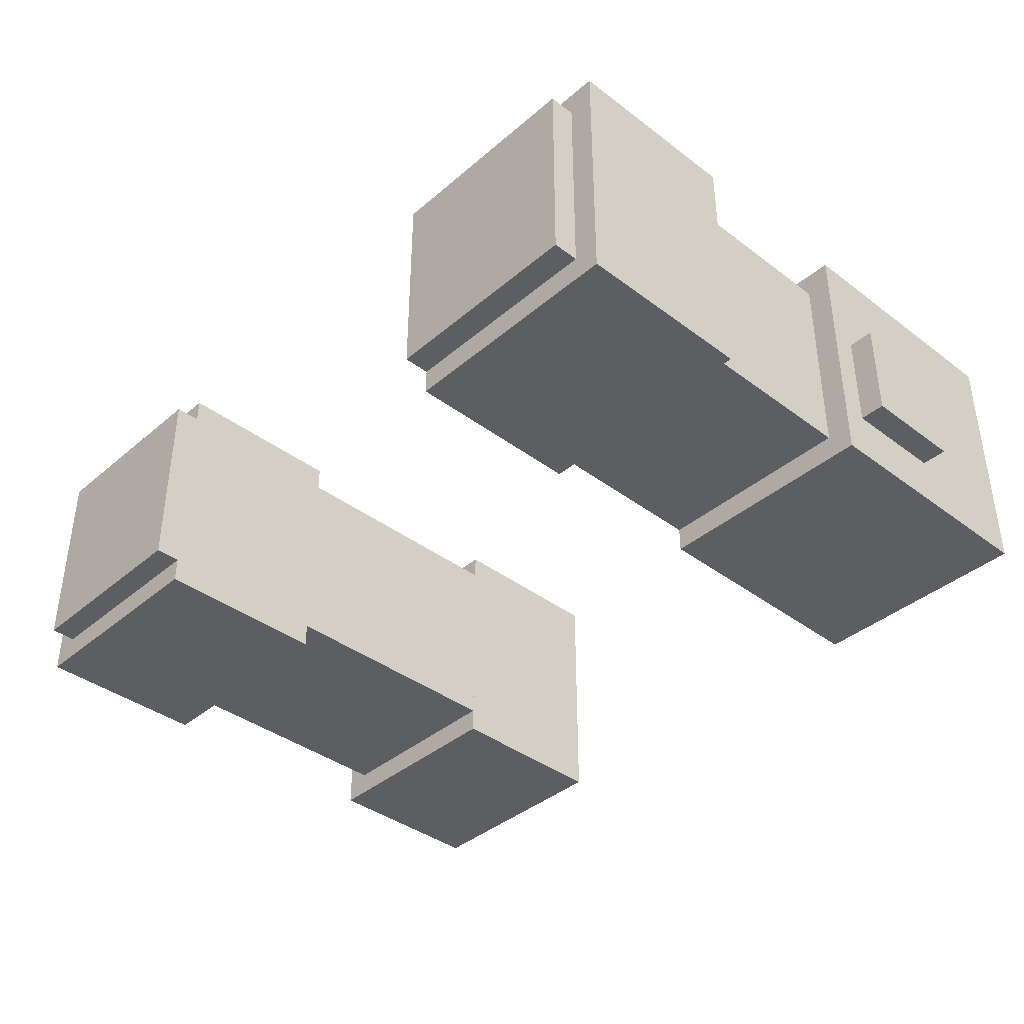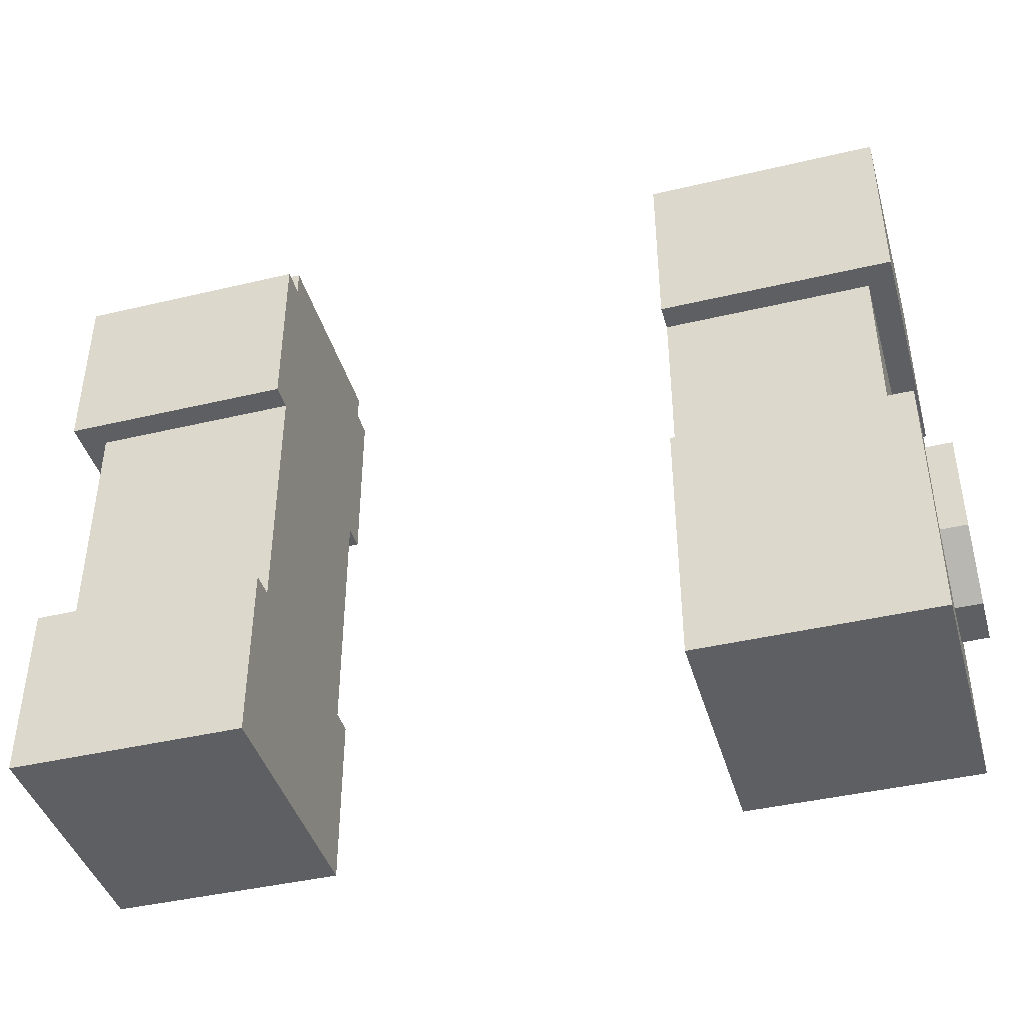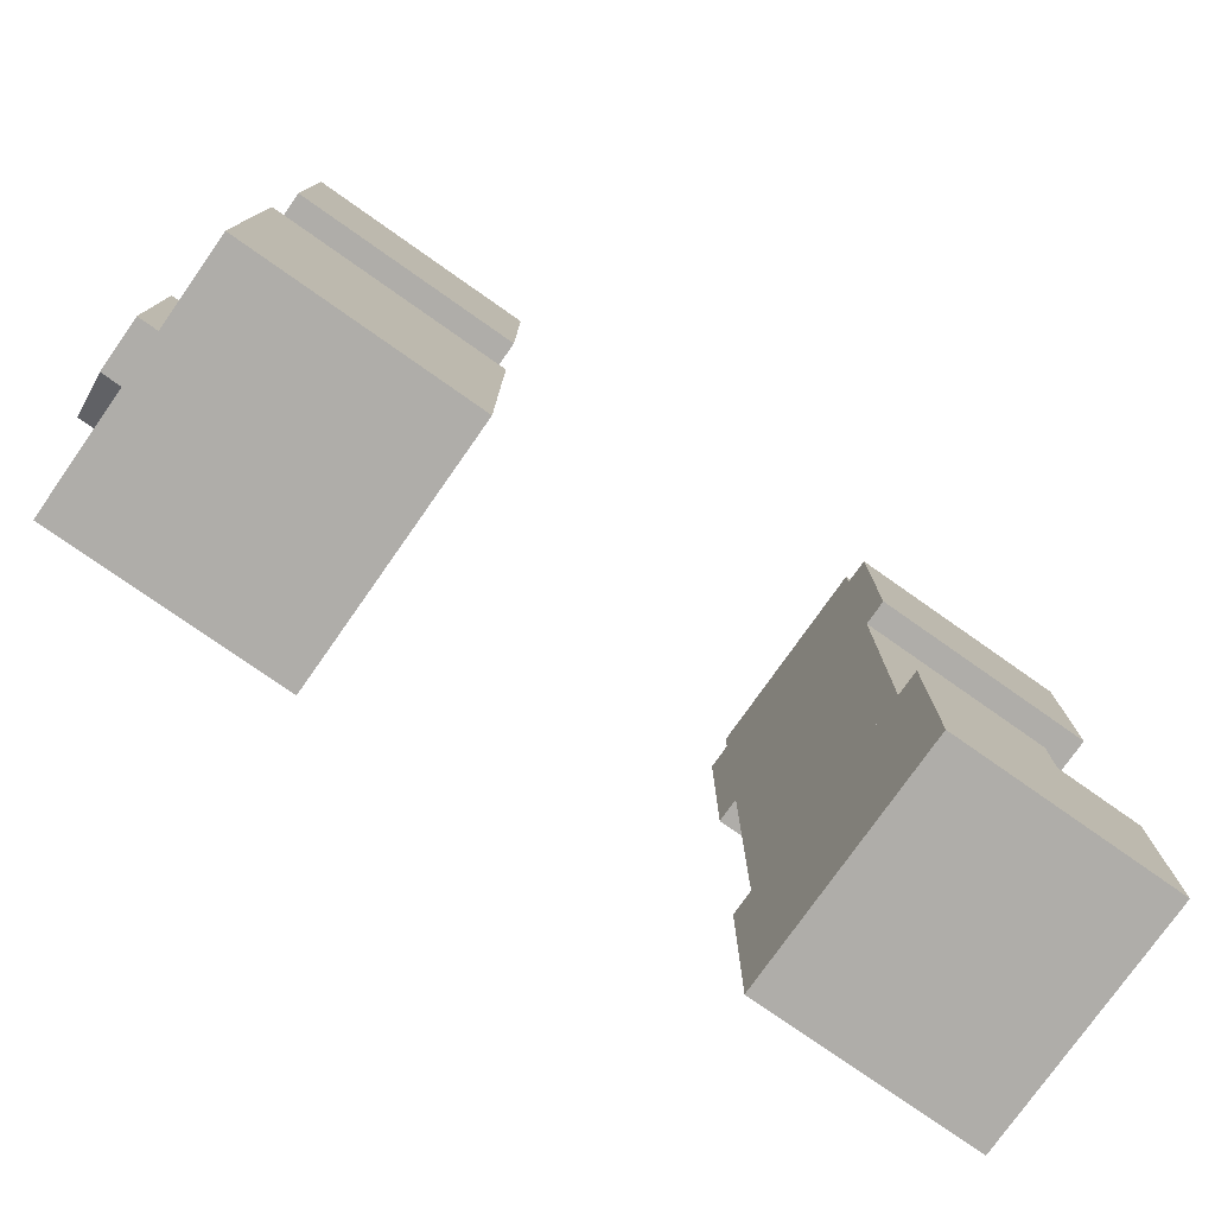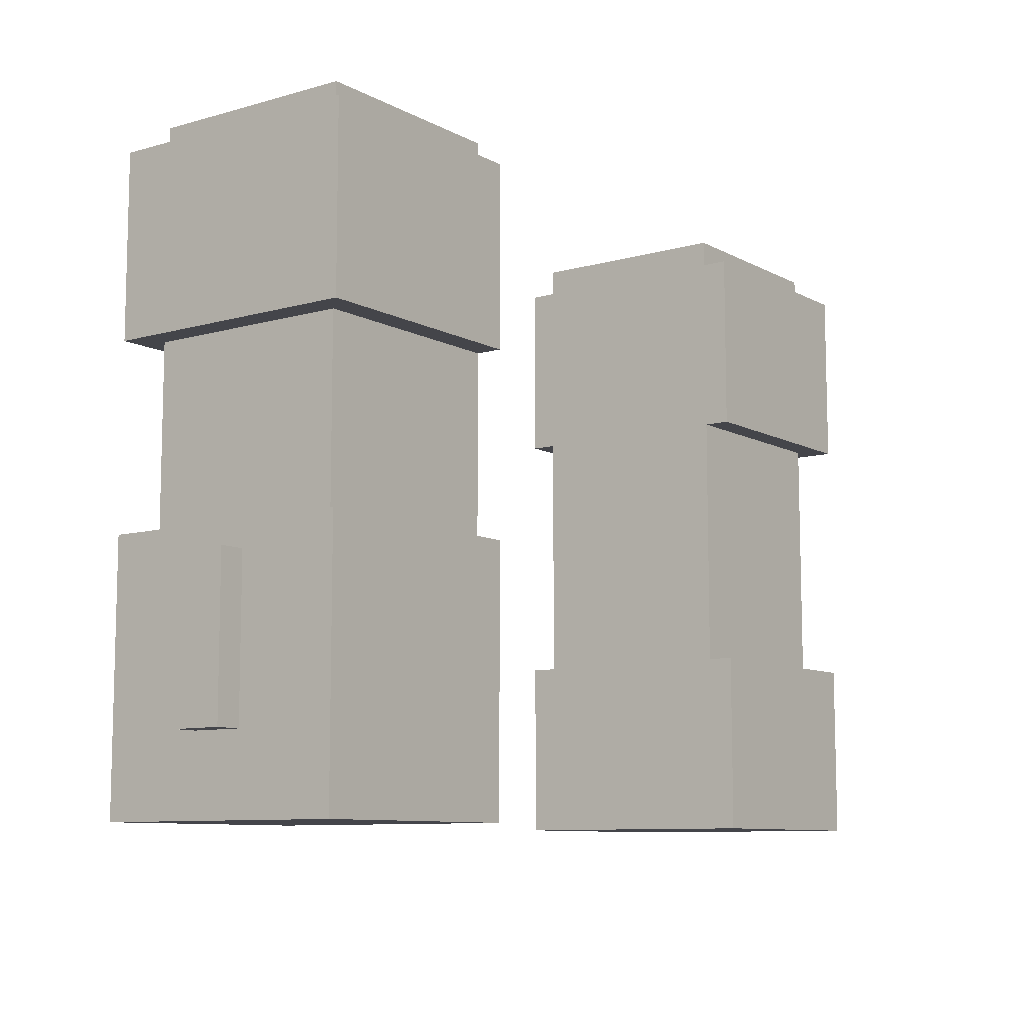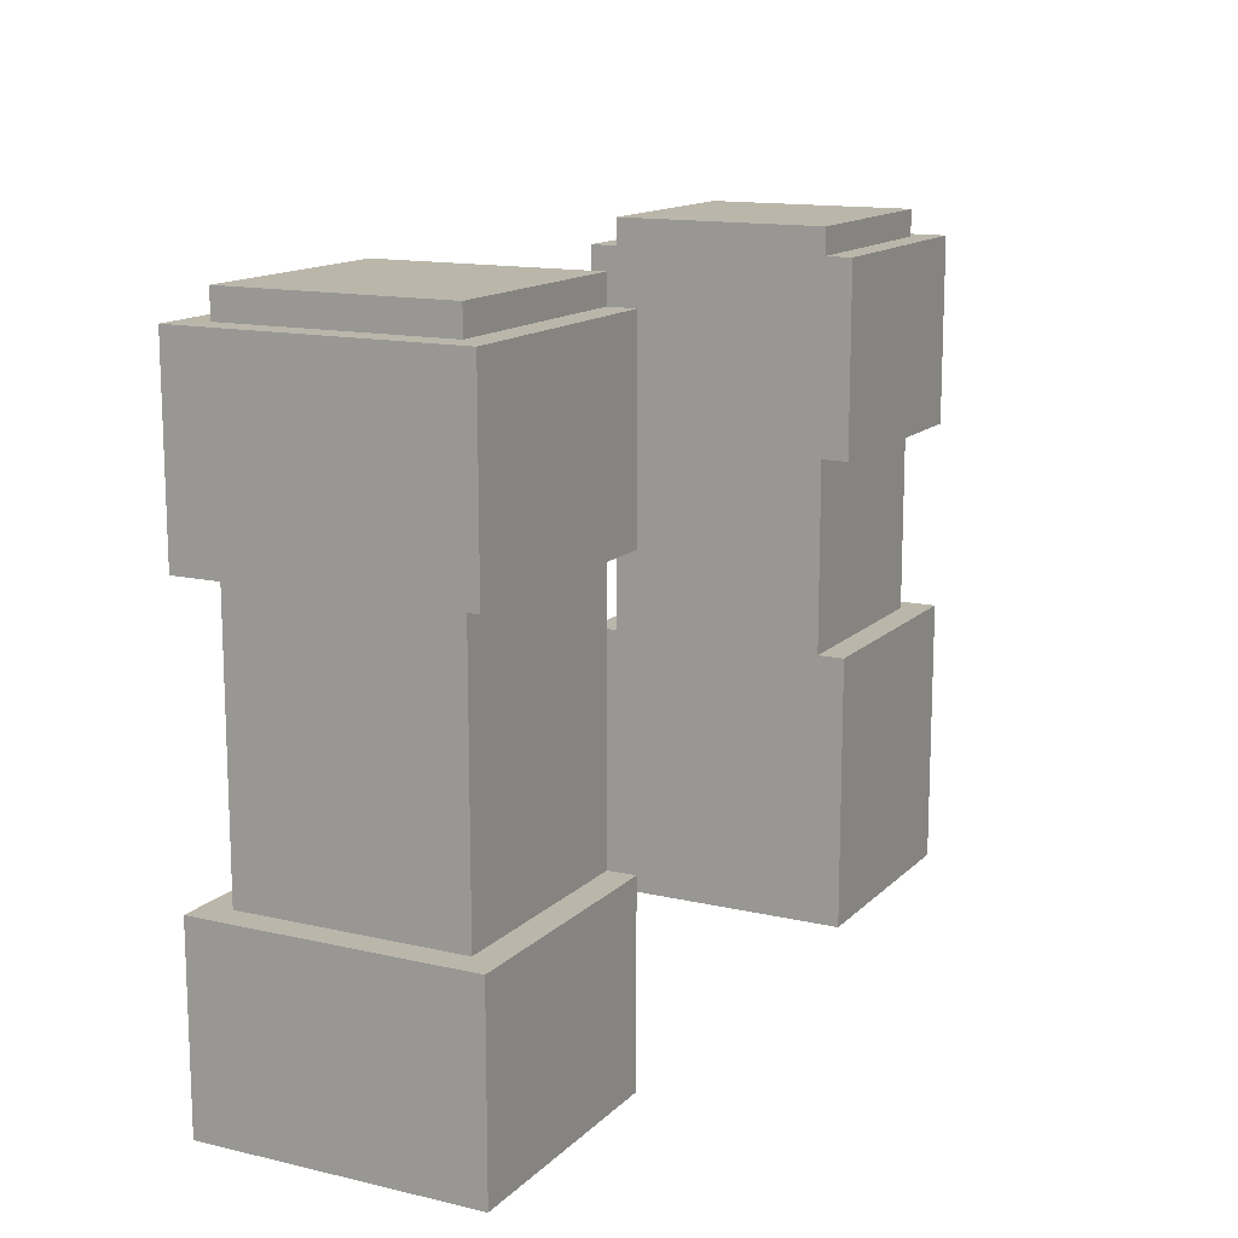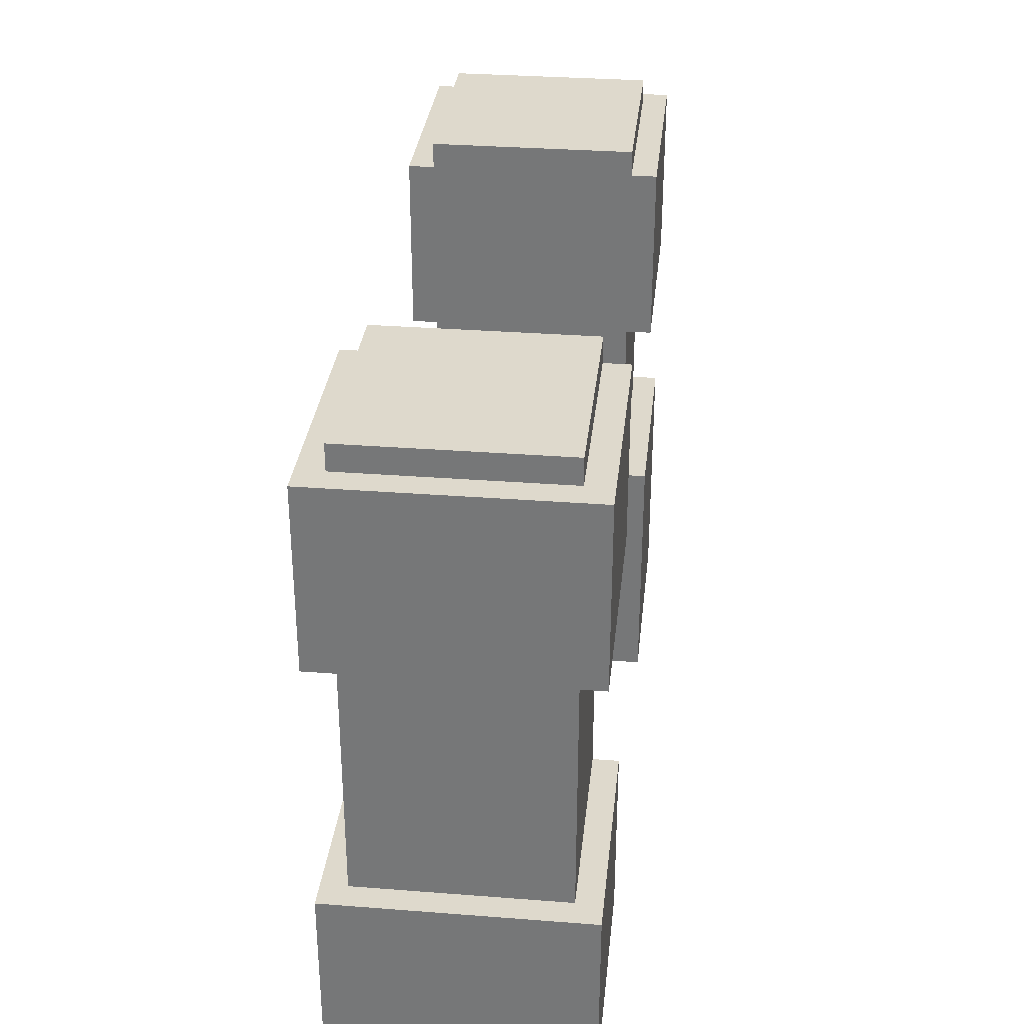
<metadata>
{"format":"obj","ext":"obj","renderer":"f3d","projection":"perspective","resolution":1024,"background":"white","views":[{"elev":-39.0,"azim":-133.3,"up":"+Z"},{"elev":-42.0,"azim":-164.1,"up":"+Y"},{"elev":-77.2,"azim":-35.1,"up":"+Y"},{"elev":-9.3,"azim":-53.5,"up":"+Y"},{"elev":13.8,"azim":117.4,"up":"+Y"},{"elev":32.1,"azim":96.2,"up":"+Y"}]}
</metadata>
<code>
g avatar_red_soldier_arms_mesh
v -0.5625 1 -0.04651
v -0.5625 0.8125 -0.04651
v -0.5625 0.8125 -0.109
v -0.5625 0.875 -0.1715
v -0.5625 1 -0.1715
v -0.25 0.7187 0.07849
v -0.25 1.031 0.07849
v -0.25 1.031 -0.234
v -0.25 0.7187 -0.234
v -0.5 1.031 0.04724
v -0.5 1.25 -0.2028
v -0.5 1.25 0.04724
v -0.5 1.031 -0.2028
v -0.5 1.5 0.04724
v -0.5 1.469 0.04724
v -0.5 1.5 -0.2028
v -0.5 1.469 -0.2028
v 0.25 0.9375 0.04724
v 0.25 1.25 -0.2028
v 0.25 1.25 0.04724
v 0.25 0.9375 -0.2028
v 0.25 1.5 0.04724
v 0.25 1.469 0.04724
v 0.25 1.5 -0.2028
v 0.25 1.469 -0.2028
v -0.25 1.031 0.04724
v -0.25 1.25 0.04724
v -0.25 1.25 -0.2028
v -0.25 1.031 -0.2028
v -0.25 1.469 0.04724
v -0.25 1.5 0.04724
v -0.25 1.5 -0.2028
v -0.25 1.469 -0.2028
v 0.5 0.9375 0.04724
v 0.5 1.25 0.04724
v 0.5 1.25 -0.2028
v 0.5 0.9375 -0.2028
v 0.5 1.469 0.04724
v 0.5 1.5 0.04724
v 0.5 1.5 -0.2028
v 0.5 1.469 -0.2028
v 0.5312 0.7187 0.07849
v 0.5312 0.9375 0.07849
v 0.5312 0.9375 -0.234
v 0.5312 0.7187 -0.234
v 0.5312 1.25 0.07849
v 0.5312 1.469 0.07849
v 0.5312 1.469 -0.234
v 0.5312 1.25 -0.234
v -0.5312 1.031 0.07849
v -0.25 1.031 0.07849
v -0.5312 0.7187 0.07849
v -0.25 0.7187 0.07849
v -0.5312 1.25 0.07849
v -0.5312 1.469 0.07849
v -0.25 1.469 0.07849
v -0.25 1.25 0.07849
v 0.25 0.9375 0.07849
v 0.5312 0.9375 0.07849
v 0.25 0.7187 0.07849
v 0.5312 0.7187 0.07849
v 0.25 1.469 0.07849
v 0.5312 1.469 0.07849
v 0.25 1.25 0.07849
v 0.5312 1.25 0.07849
v -0.5 1.031 0.04724
v -0.5 1.25 0.04724
v -0.25 1.25 0.04724
v -0.25 1.031 0.04724
v -0.25 1.5 0.04724
v -0.5 1.469 0.04724
v -0.5 1.5 0.04724
v -0.25 1.469 0.04724
v 0.25 0.9375 0.04724
v 0.25 1.25 0.04724
v 0.5 1.25 0.04724
v 0.5 0.9375 0.04724
v 0.25 1.469 0.04724
v 0.25 1.5 0.04724
v 0.5 1.5 0.04724
v 0.5 1.469 0.04724
v -0.5625 1 -0.04651
v -0.5312 1 -0.04651
v -0.5625 0.8125 -0.04651
v -0.5312 0.8125 -0.04651
v -0.5625 0.875 -0.1715
v -0.5312 0.875 -0.1715
v -0.5625 1 -0.1715
v -0.5312 1 -0.1715
v -0.25 1.469 -0.2028
v -0.5 1.5 -0.2028
v -0.5 1.469 -0.2028
v -0.25 1.5 -0.2028
v 0.5 1.469 -0.2028
v 0.25 1.5 -0.2028
v 0.25 1.469 -0.2028
v 0.5 1.5 -0.2028
v -0.5312 0.7187 0.07849
v -0.25 0.7187 0.07849
v -0.25 0.7187 -0.234
v -0.5312 0.7187 -0.234
v 0.25 0.7187 0.07849
v 0.5312 0.7187 0.07849
v 0.5312 0.7187 -0.234
v 0.25 0.7187 -0.234
v -0.5625 0.8125 -0.04651
v -0.5312 0.8125 -0.04651
v -0.5312 0.8125 -0.109
v -0.5625 0.8125 -0.109
v -0.5625 0.8125 -0.109
v -0.5312 0.8125 -0.109
v -0.5312 0.875 -0.1715
v -0.5625 0.875 -0.1715
v 0.25 1.25 0.07849
v 0.25 1.25 -0.234
v 0.25 1.469 -0.234
v 0.25 1.469 0.07849
v -0.5312 1.25 0.07849
v -0.25 1.25 0.07849
v -0.25 1.25 -0.234
v -0.5312 1.25 -0.234
v -0.5312 1.469 0.07849
v -0.5312 1.469 -0.234
v -0.25 1.469 0.07849
v -0.25 1.469 -0.234
v 0.25 1.469 0.07849
v 0.25 1.469 -0.234
v 0.5312 1.469 0.07849
v 0.5312 1.469 -0.234
v 0.5312 0.9375 0.07849
v 0.25 0.9375 0.07849
v 0.25 0.9375 -0.234
v 0.5312 0.9375 -0.234
v 0.25 0.7187 0.07849
v 0.25 0.9375 -0.234
v 0.25 0.9375 0.07849
v 0.25 0.7187 -0.234
v -0.5312 0.7187 0.07849
v -0.5312 1.031 -0.234
v -0.5312 1.031 0.07849
v -0.5312 0.7187 -0.234
v -0.5625 1 -0.1715
v -0.5312 1 -0.04651
v -0.5625 1 -0.04651
v -0.5312 1 -0.1715
v -0.5312 1.031 0.07849
v -0.25 1.031 -0.234
v -0.25 1.031 0.07849
v -0.5312 1.031 -0.234
v 0.25 1.25 0.07849
v 0.5312 1.25 0.07849
v 0.5312 1.25 -0.234
v 0.25 1.25 -0.234
v -0.25 1.469 0.07849
v -0.25 1.469 -0.234
v -0.25 1.25 0.07849
v -0.25 1.25 -0.234
v -0.5 1.5 0.04724
v -0.5 1.5 -0.2028
v -0.25 1.5 0.04724
v -0.25 1.5 -0.2028
v 0.25 1.5 0.04724
v 0.25 1.5 -0.2028
v 0.5 1.5 0.04724
v 0.5 1.5 -0.2028
v -0.5312 1.25 0.07849
v -0.5312 1.469 -0.234
v -0.5312 1.469 0.07849
v -0.5312 1.25 -0.234
v -0.5312 1.25 -0.234
v -0.25 1.25 -0.234
v -0.25 1.469 -0.234
v -0.5312 1.469 -0.234
v -0.5 1.031 -0.2028
v -0.25 1.031 -0.2028
v -0.25 1.25 -0.2028
v -0.5 1.25 -0.2028
v -0.5312 0.7187 -0.234
v -0.25 0.7187 -0.234
v -0.25 1.031 -0.234
v -0.5312 1.031 -0.234
v 0.25 1.25 -0.234
v 0.5312 1.25 -0.234
v 0.5312 1.469 -0.234
v 0.25 1.469 -0.234
v 0.25 0.9375 -0.2028
v 0.5 0.9375 -0.2028
v 0.5 1.25 -0.2028
v 0.25 1.25 -0.2028
v 0.25 0.7187 -0.234
v 0.5312 0.7187 -0.234
v 0.5312 0.9375 -0.234
v 0.25 0.9375 -0.234
g avatar_red_soldier_arms_mesh_0
f 3 2 1
f 4 3 1
f 1 5 4
f 8 7 6
f 6 9 8
f 12 11 10
f 11 13 10
f 16 15 14
f 16 17 15
f 20 19 18
f 19 21 18
f 24 23 22
f 24 25 23
f 28 27 26
f 26 29 28
f 32 31 30
f 30 33 32
f 36 35 34
f 34 37 36
f 40 39 38
f 38 41 40
f 44 43 42
f 42 45 44
f 48 47 46
f 46 49 48
f 52 51 50
f 52 53 51
f 56 55 54
f 54 57 56
f 60 59 58
f 60 61 59
f 64 63 62
f 64 65 63
f 68 67 66
f 66 69 68
f 72 71 70
f 71 73 70
f 76 75 74
f 74 77 76
f 80 79 78
f 78 81 80
f 84 83 82
f 84 85 83
f 88 87 86
f 88 89 87
f 92 91 90
f 91 93 90
f 96 95 94
f 95 97 94
f 100 99 98
f 98 101 100
f 104 103 102
f 102 105 104
f 108 107 106
f 106 109 108
f 112 111 110
f 110 113 112
f 116 115 114
f 114 117 116
f 120 119 118
f 118 121 120
f 124 123 122
f 125 123 124
f 128 127 126
f 129 127 128
f 132 131 130
f 130 133 132
f 136 135 134
f 135 137 134
f 140 139 138
f 139 141 138
f 144 143 142
f 145 142 143
f 148 147 146
f 147 149 146
f 152 151 150
f 150 153 152
f 156 155 154
f 157 155 156
f 160 159 158
f 161 159 160
f 164 163 162
f 165 163 164
f 168 167 166
f 167 169 166
f 172 171 170
f 170 173 172
f 176 175 174
f 174 177 176
f 180 179 178
f 178 181 180
f 184 183 182
f 182 185 184
f 188 187 186
f 186 189 188
f 192 191 190
f 190 193 192

</code>
